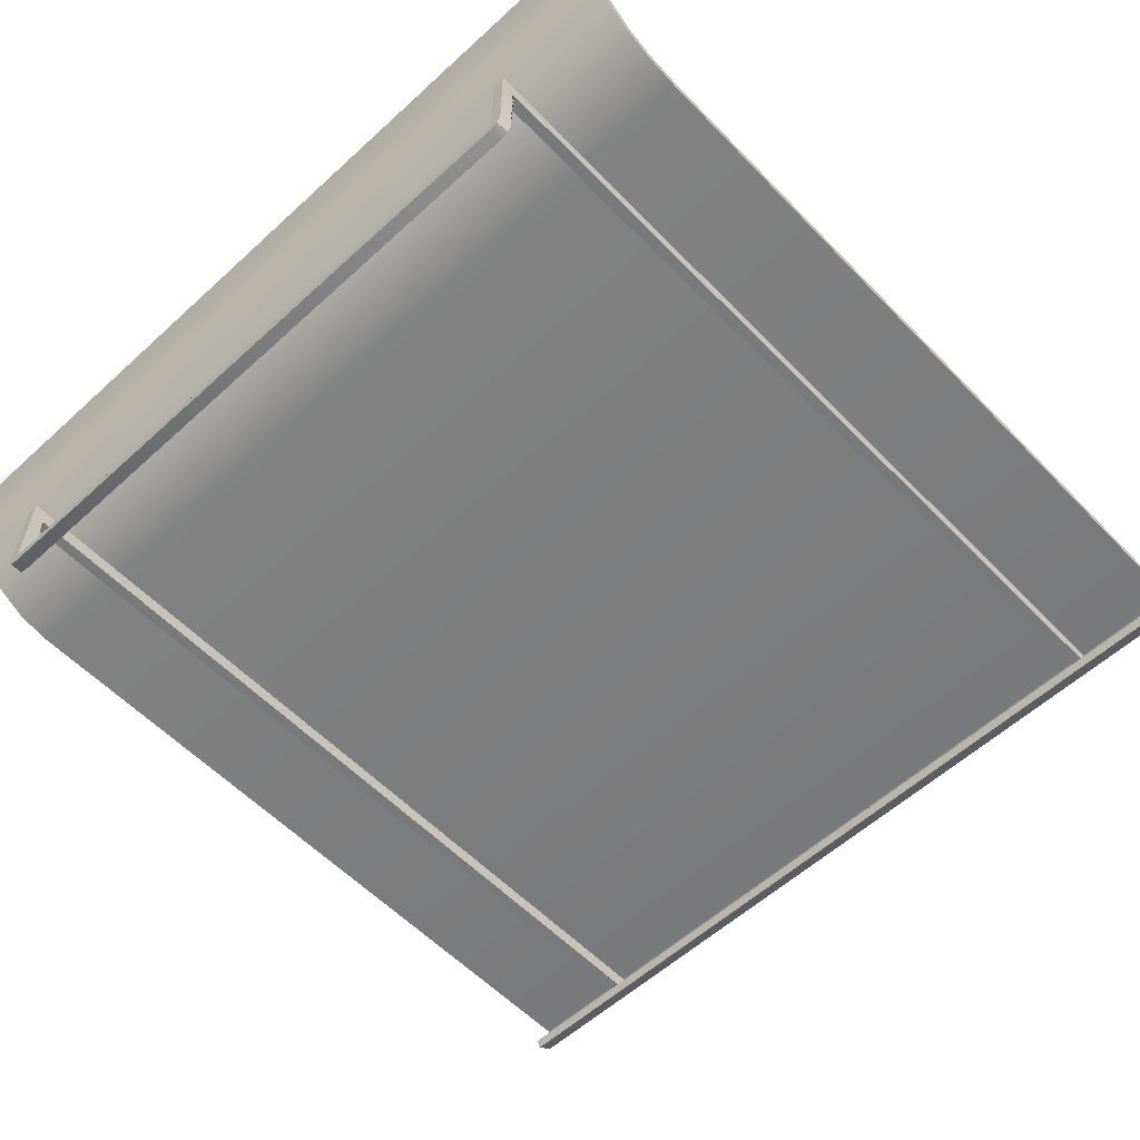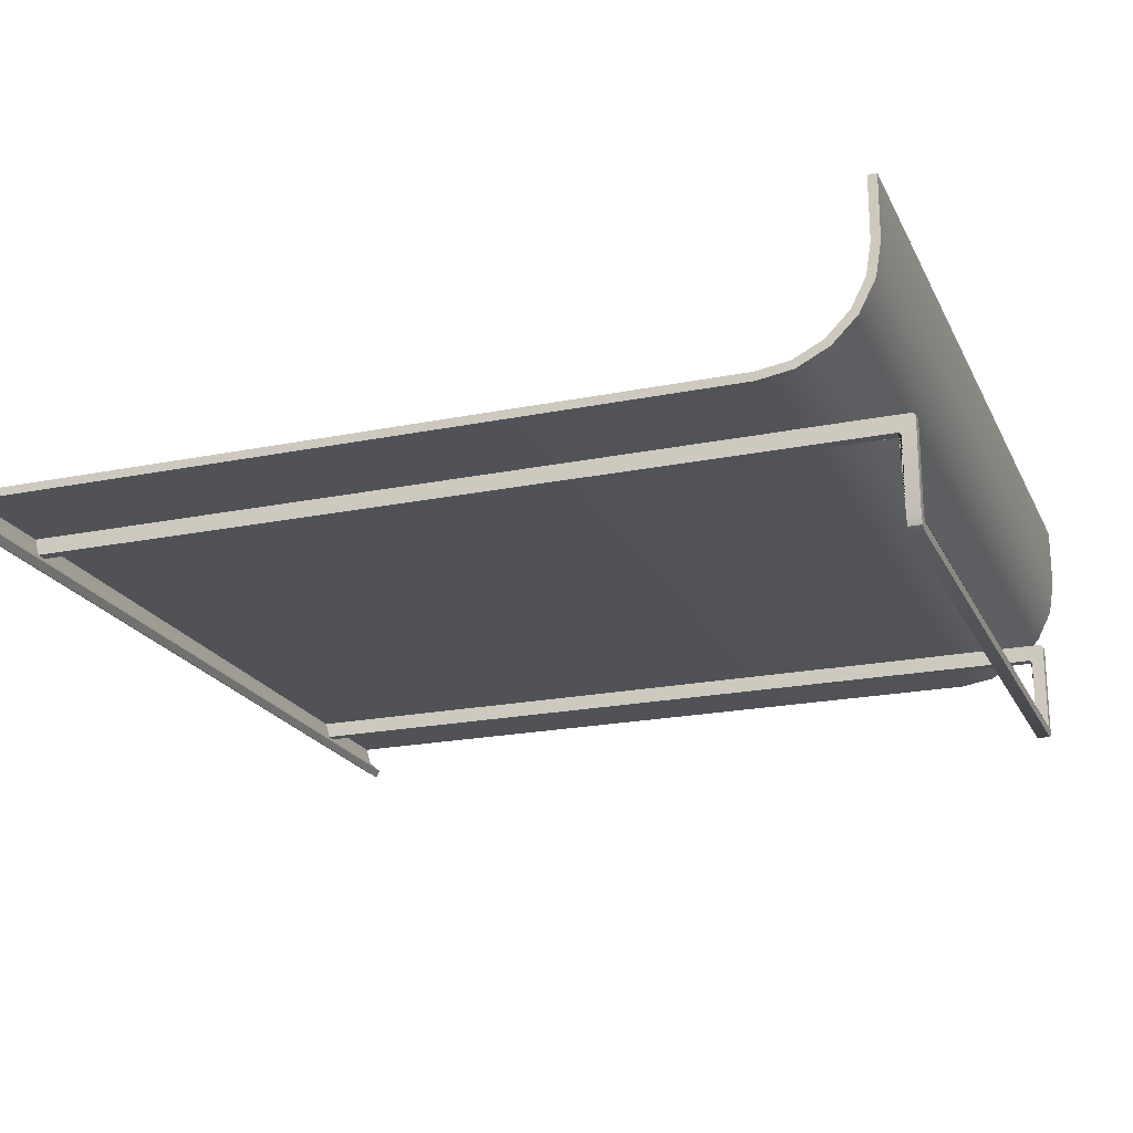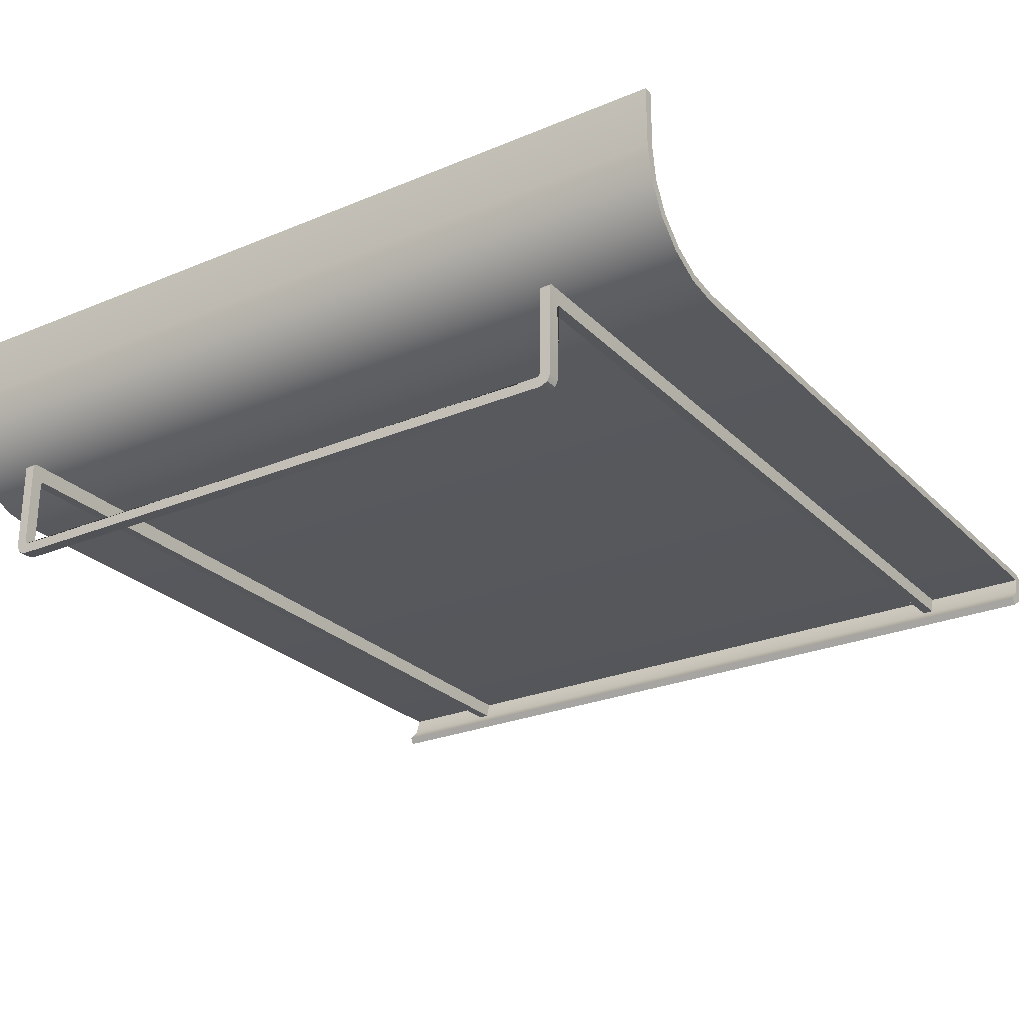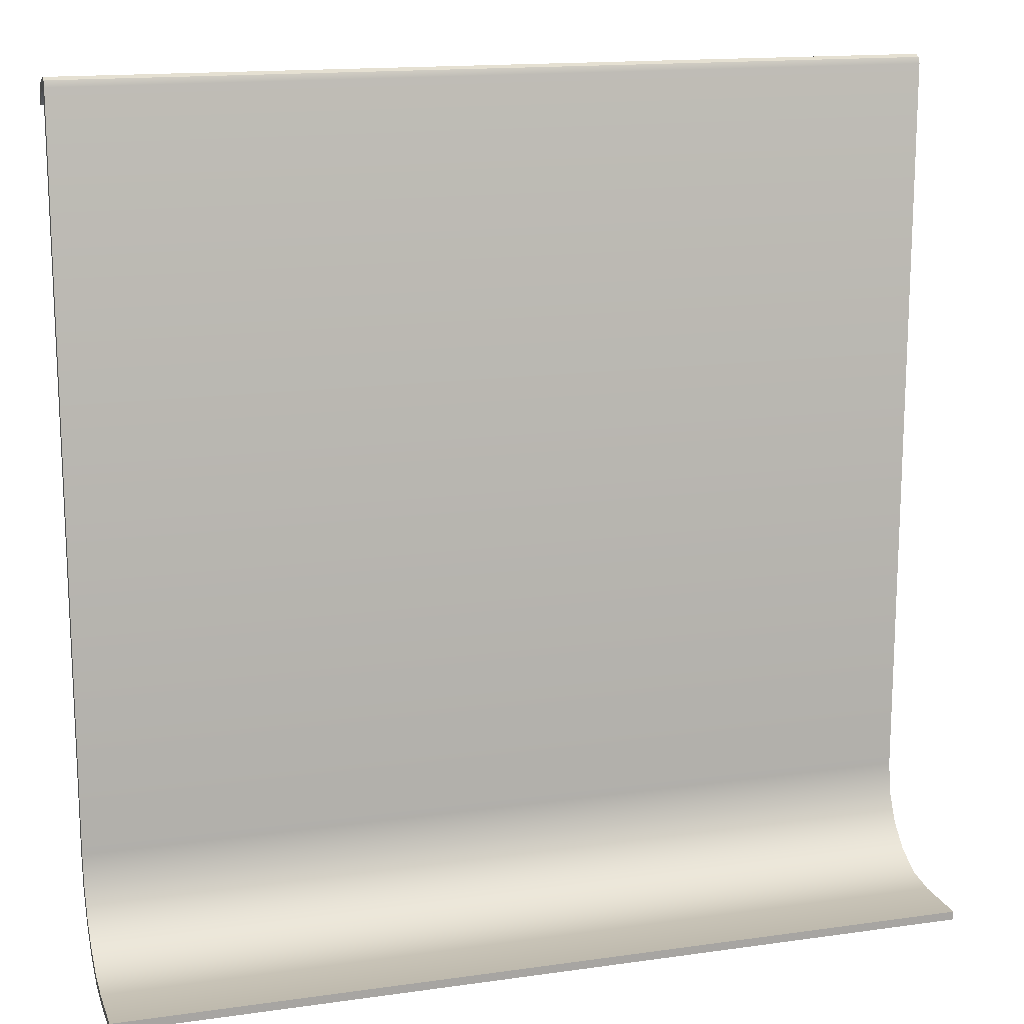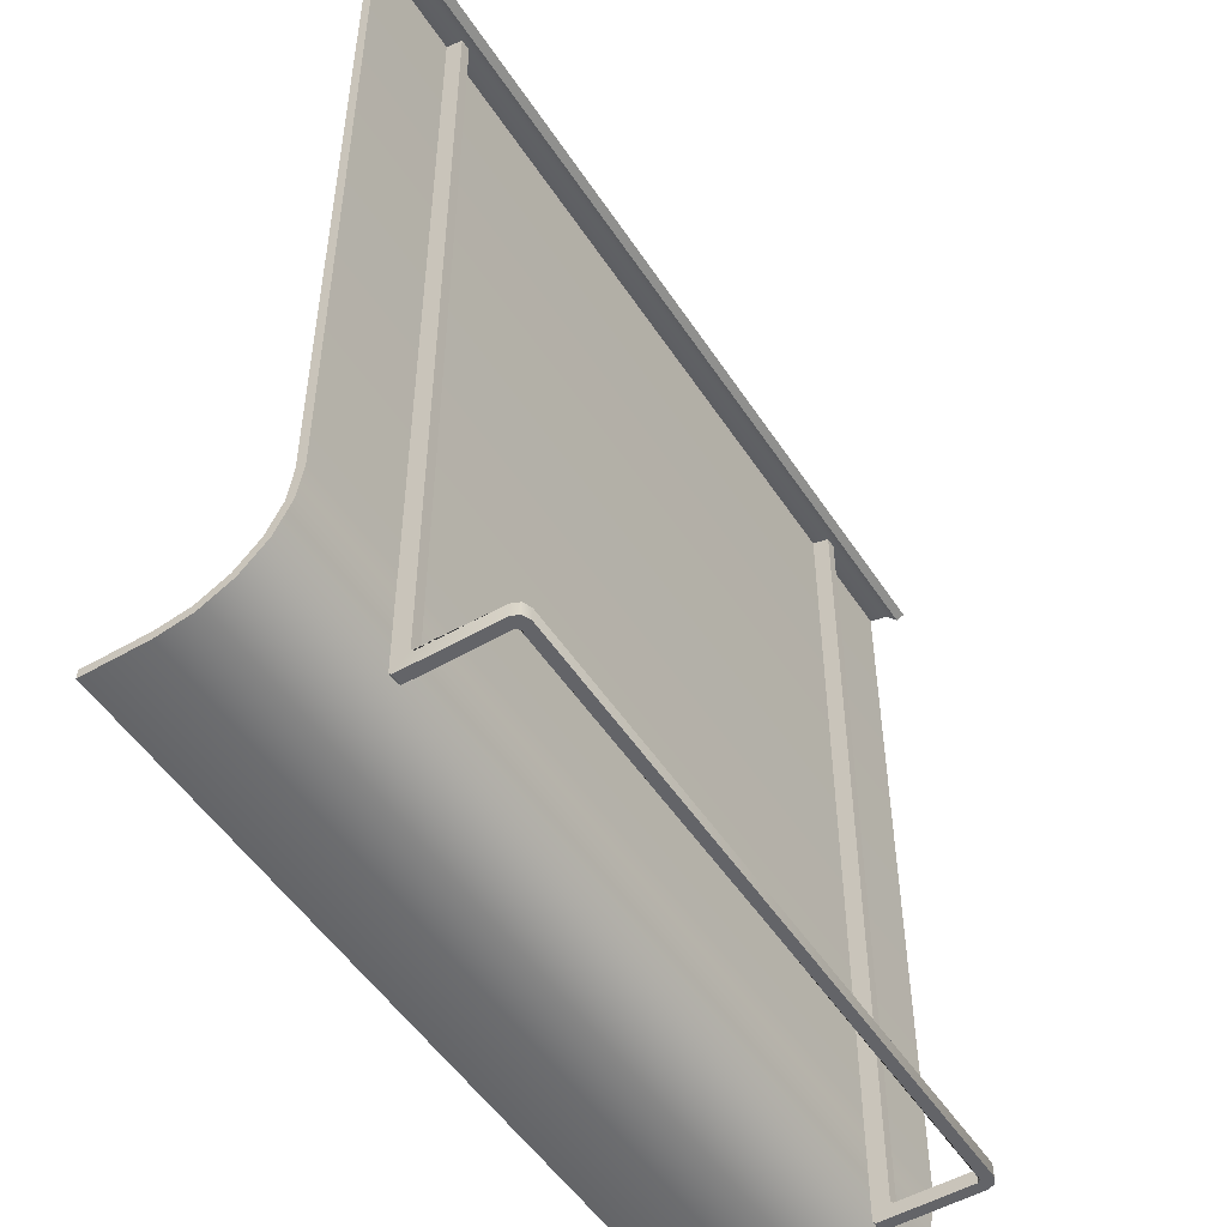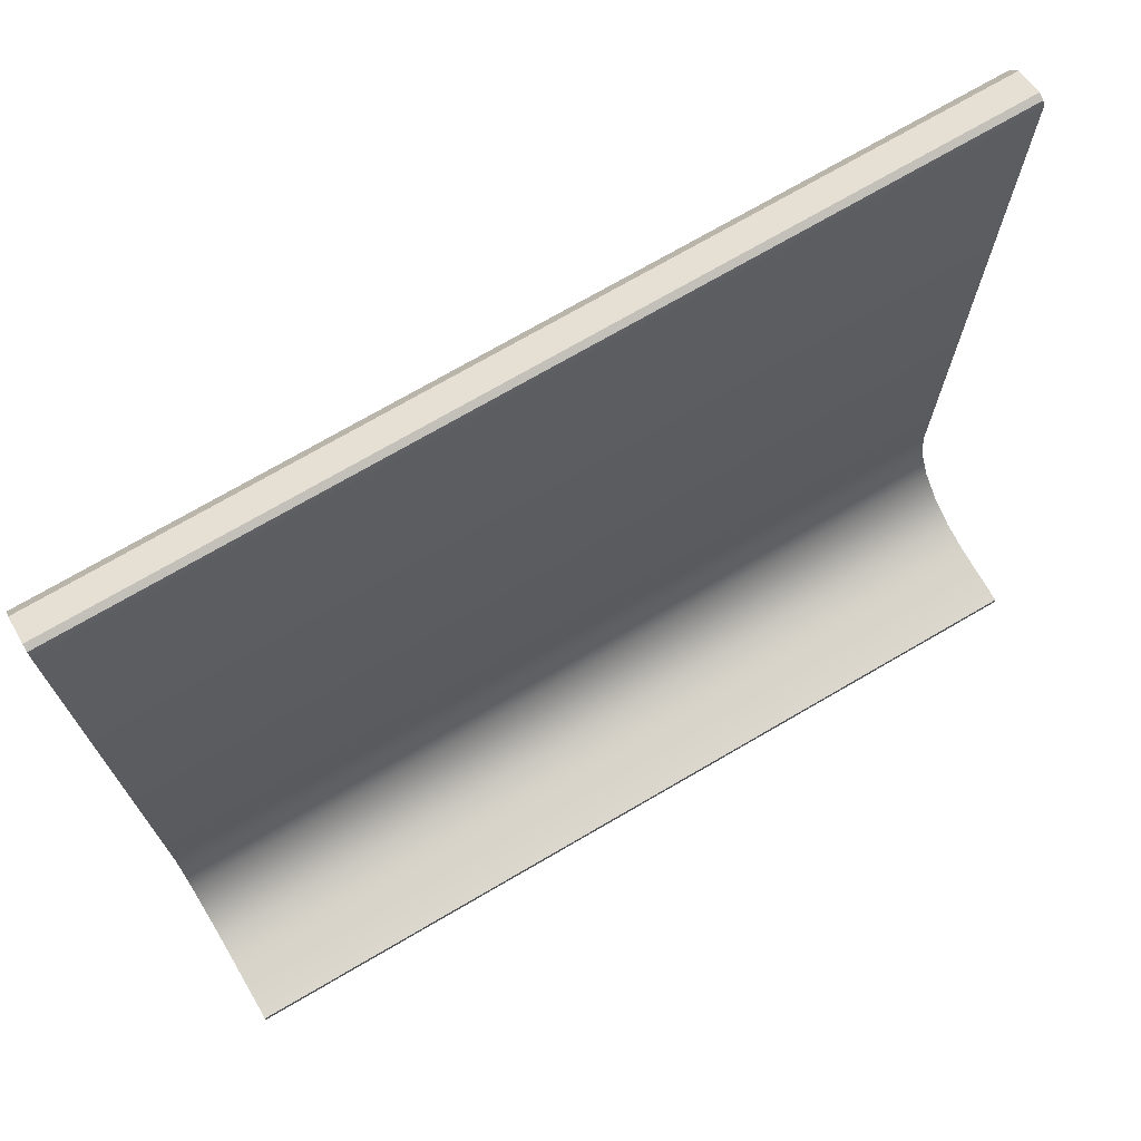
<metadata>
{"format":"obj","ext":"obj","renderer":"f3d","projection":"perspective","resolution":1024,"background":"white","views":[{"elev":-57.7,"azim":43.4,"up":"+Z"},{"elev":-20.8,"azim":-69.9,"up":"+Z"},{"elev":-26.0,"azim":33.5,"up":"+Z"},{"elev":15.3,"azim":-16.7,"up":"+Y"},{"elev":-51.3,"azim":122.2,"up":"+Y"},{"elev":72.9,"azim":-30.2,"up":"+Y"}]}
</metadata>
<code>
o Green_Screen
v -0.7559 1.973 0.04166
v -0.7559 1.983 0.07992
v -0.7309 1.983 0.07992
v -0.7309 1.973 0.04166
v 0 0 -0.1605
v 0 0.0296 -0.1605
v 0 0 -0.1374
v 0 0.0296 -0.1374
v -0.7559 0 -0.1355
v -0.7309 0 -0.1605
v -0.7485 0 -0.1531
v -0.7309 0.0296 -0.1605
v -0.7559 0.0296 -0.1355
v -0.7485 0.0296 -0.1531
v -0.7229 0 -0.1374
v -0.7309 0 -0.1294
v -0.7309 0.0296 -0.1294
v -0.7229 0.0296 -0.1374
v -1 1.943 -0.004653
v -1 0.02013 0.4774
v -1 0.02013 0.3353
v -1 0.2559 0.09954
v -1 0.03167 0.2625
v -1 0.06516 0.1967
v -1 0.1173 0.1446
v -1 0.1831 0.1111
v -1 1.98 0.01818
v -1 1.98 0.09954
v -1 2 0.07916
v -1 1.994 0.09357
v -1 1.934 0.01338
v -1 0.000127 0.4774
v -1 0.000188 0.3338
v -1 0.2544 0.0796
v -1 0.01265 0.2563
v -1 0.04898 0.185
v -1 0.1056 0.1284
v -1 0.1769 0.09206
v -1 1.963 0.03825
v -1 1.976 0.07992
v -0.7559 0 0.07359
v -0.7559 0.006331 0.07992
v -0.7309 0.006331 0.07992
v -0.7309 0 0.07359
v -0.7309 0.0296 0.03594
v -0.7309 0.03531 0.04166
v -0.7559 0.03531 0.04166
v -0.7559 0.0296 0.03594
v 0.7559 1.973 0.04166
v 0.7559 1.983 0.07992
v 0.7309 1.983 0.07992
v 0.7309 1.973 0.04166
v 0.7559 0 -0.1355
v 0.7309 0 -0.1605
v 0.7485 0 -0.1531
v 0.7309 0.0296 -0.1605
v 0.7559 0.0296 -0.1355
v 0.7485 0.0296 -0.1531
v 0.7229 0 -0.1374
v 0.7309 0 -0.1294
v 0.7309 0.0296 -0.1294
v 0.7229 0.0296 -0.1374
v 1 1.943 -0.004653
v 1 0.02013 0.4774
v 1 0.02013 0.3353
v 1 0.2559 0.09954
v 1 0.03167 0.2625
v 1 0.06516 0.1967
v 1 0.1173 0.1446
v 1 0.1831 0.1111
v 1 1.98 0.01818
v 1 1.98 0.09954
v 1 2 0.07916
v 1 1.994 0.09357
v 1 1.934 0.01338
v 1 0.000127 0.4774
v 1 0.000188 0.3338
v 1 0.2544 0.0796
v 1 0.01265 0.2563
v 1 0.04898 0.185
v 1 0.1056 0.1284
v 1 0.1769 0.09206
v 1 1.963 0.03825
v 1 1.976 0.07992
v 0.7559 0 0.07359
v 0.7559 0.006331 0.07992
v 0.7309 0.006331 0.07992
v 0.7309 0 0.07359
v 0.7309 0.0296 0.03594
v 0.7309 0.03531 0.04166
v 0.7559 0.03531 0.04166
v 0.7559 0.0296 0.03594
f 47 48 13 9 41 42 2 1
f 18 15 7 8
f 17 18 8 6 12 14 13 48 45
f 46 47 1 4
f 9 11 10 5 7 15 16 44 41
f 12 10 11 14
f 14 11 9 13
f 10 12 6 5
f 15 18 17 16
f 71 63 19 27
f 67 68 24 23
f 68 69 25 24
f 69 70 26 25
f 70 66 22 26
f 20 64 65 21
f 30 74 73 29
f 77 33 35 79
f 28 72 74 30
f 73 71 27 29
f 66 72 28 22
f 83 39 31 75
f 79 35 36 80
f 80 36 37 81
f 81 37 38 82
f 82 38 34 78
f 33 77 76 32
f 78 34 40 84
f 63 75 31 19
f 84 40 39 83
f 21 23 35 33
f 23 24 36 35
f 24 25 37 36
f 25 26 38 37
f 26 22 34 38
f 27 19 31 39
f 20 21 33 32
f 32 76 64 20
f 30 29 40
f 28 30 40
f 29 27 39 40
f 22 28 40 34
f 41 44 43 42
f 42 43 3 2
f 45 48 47 46
f 43 44 16 17 45 46 4 3
f 91 49 50 86 85 53 57 92
f 62 8 7 59
f 61 89 92 57 58 56 6 8 62
f 90 52 49 91
f 53 85 88 60 59 7 5 54 55
f 56 58 55 54
f 58 57 53 55
f 54 5 6 56
f 59 60 61 62
f 65 77 79 67
f 67 79 80 68
f 68 80 81 69
f 69 81 82 70
f 70 82 78 66
f 71 83 75 63
f 64 76 77 65
f 74 84 73
f 72 84 74
f 73 84 83 71
f 66 78 84 72
f 85 86 87 88
f 86 50 51 87
f 89 90 91 92
f 87 51 52 90 89 61 60 88
f 65 67 23 21

</code>
